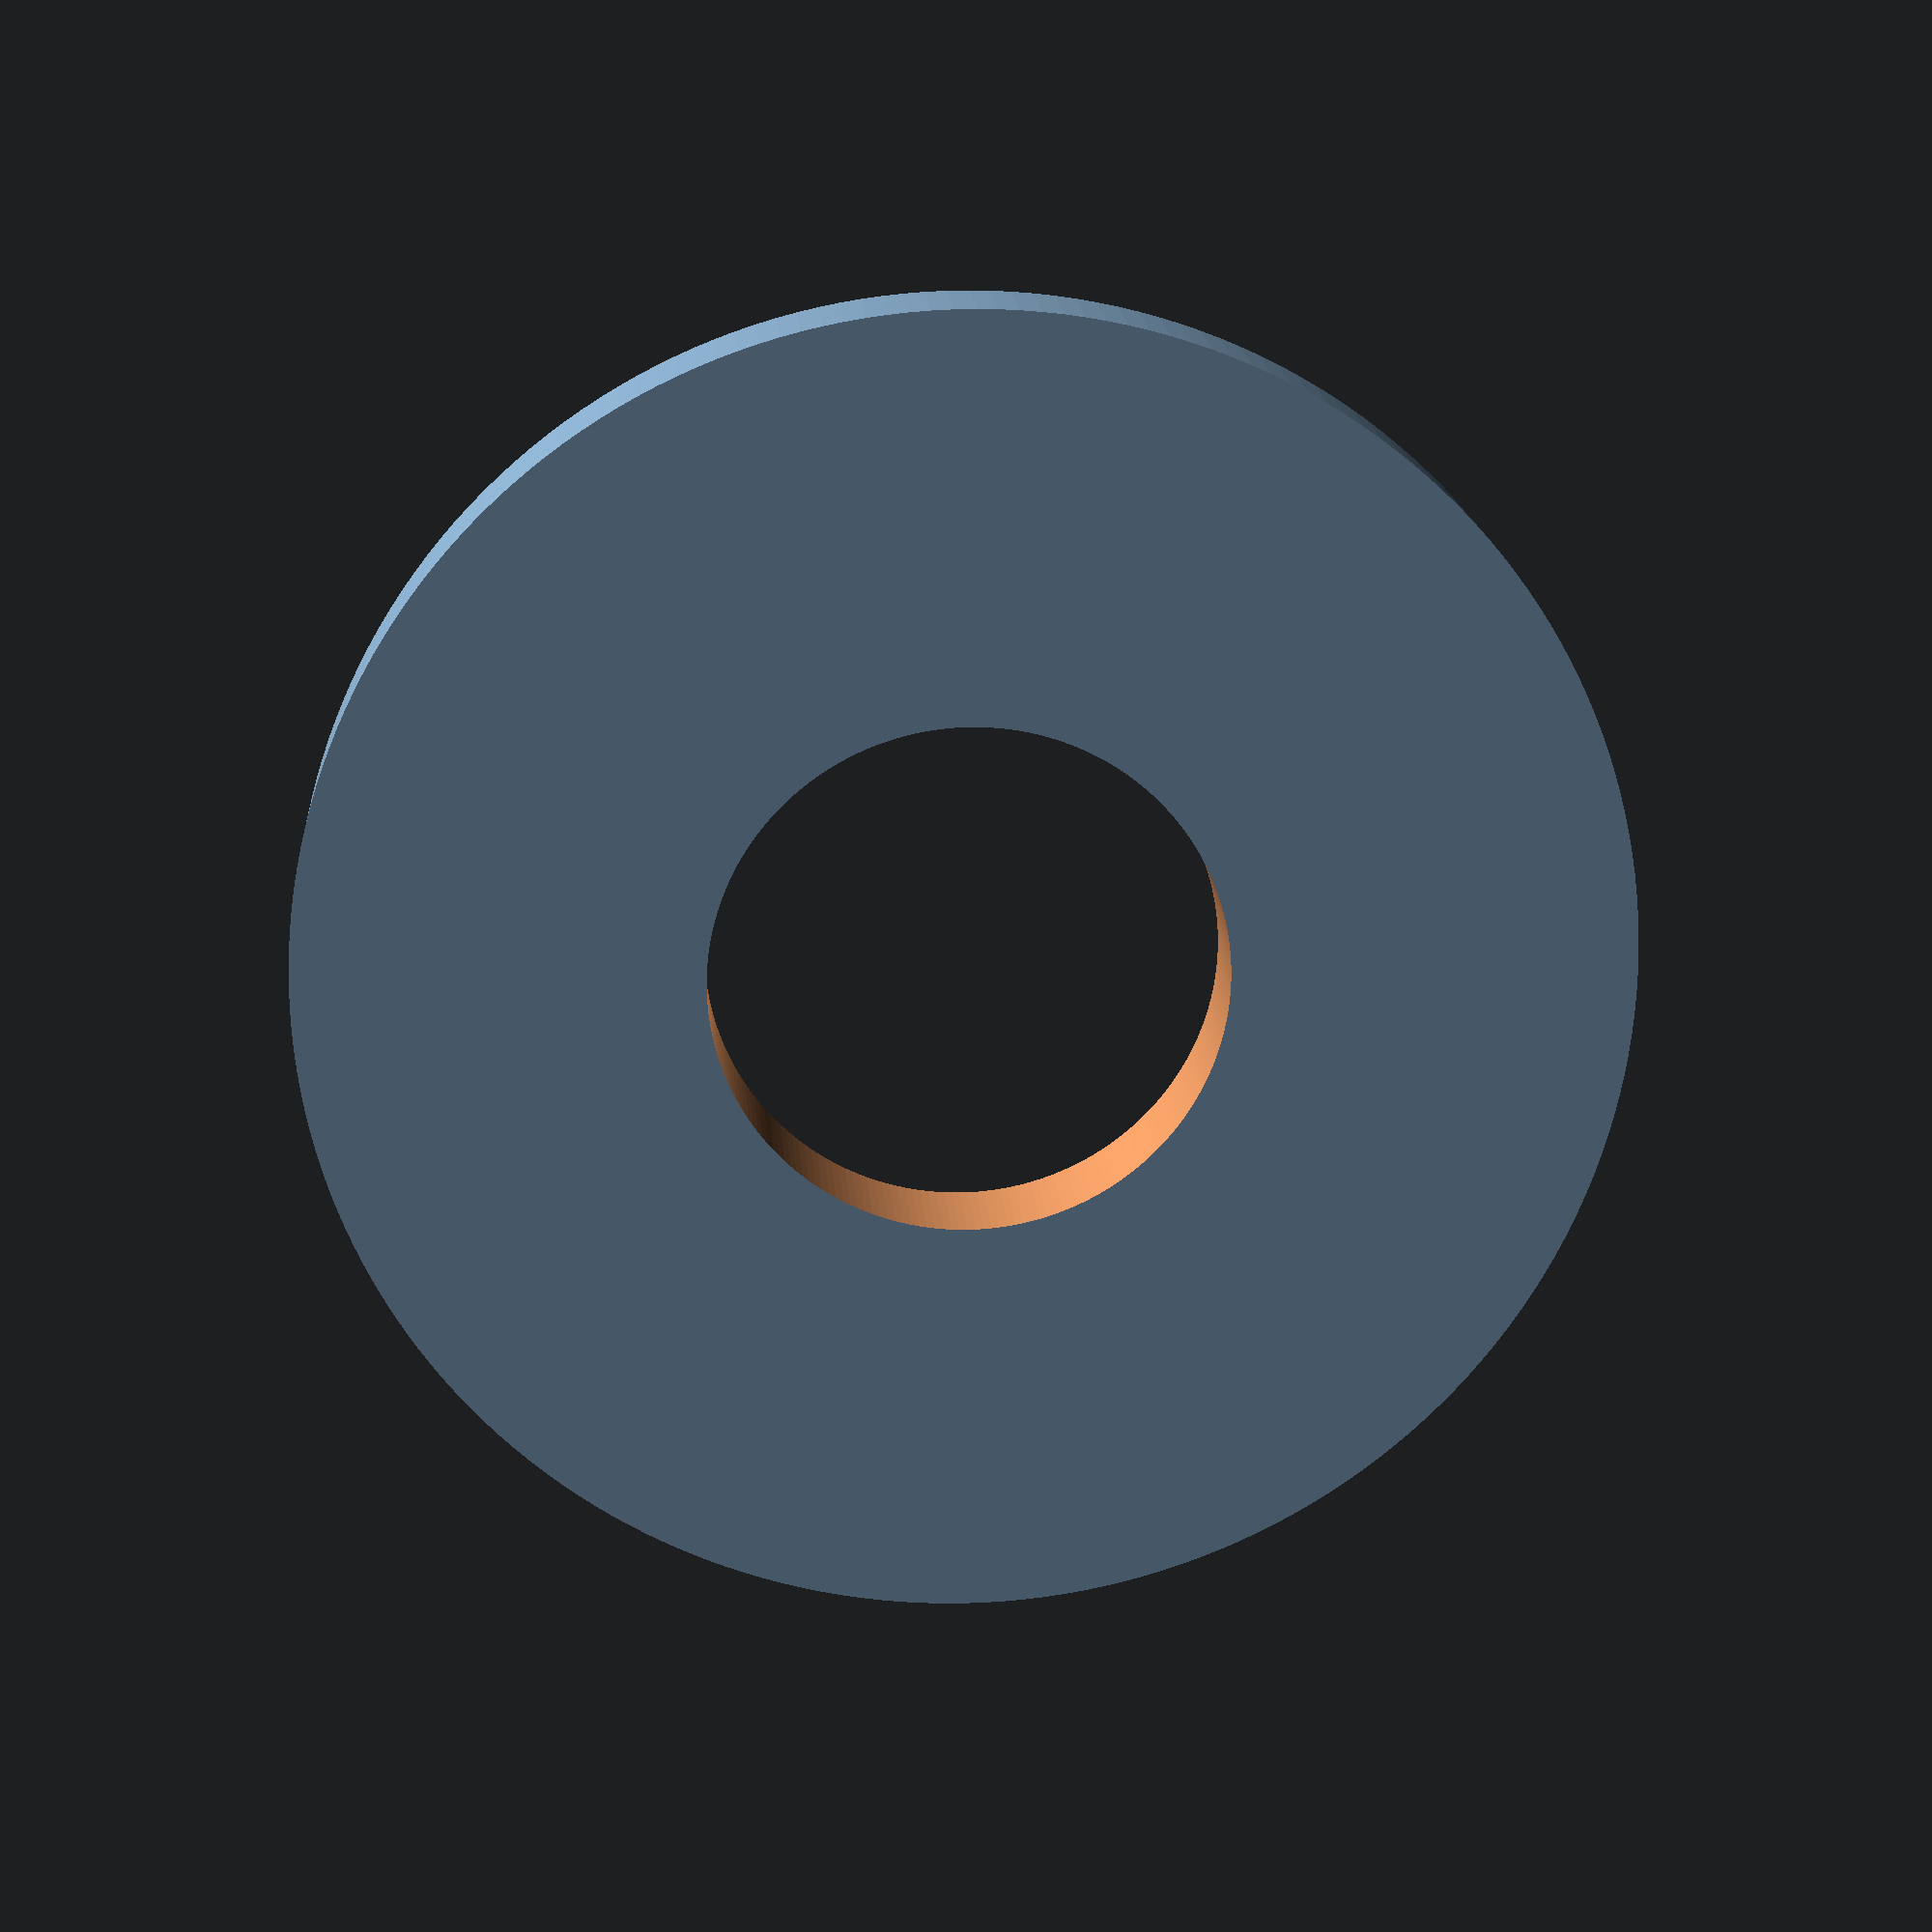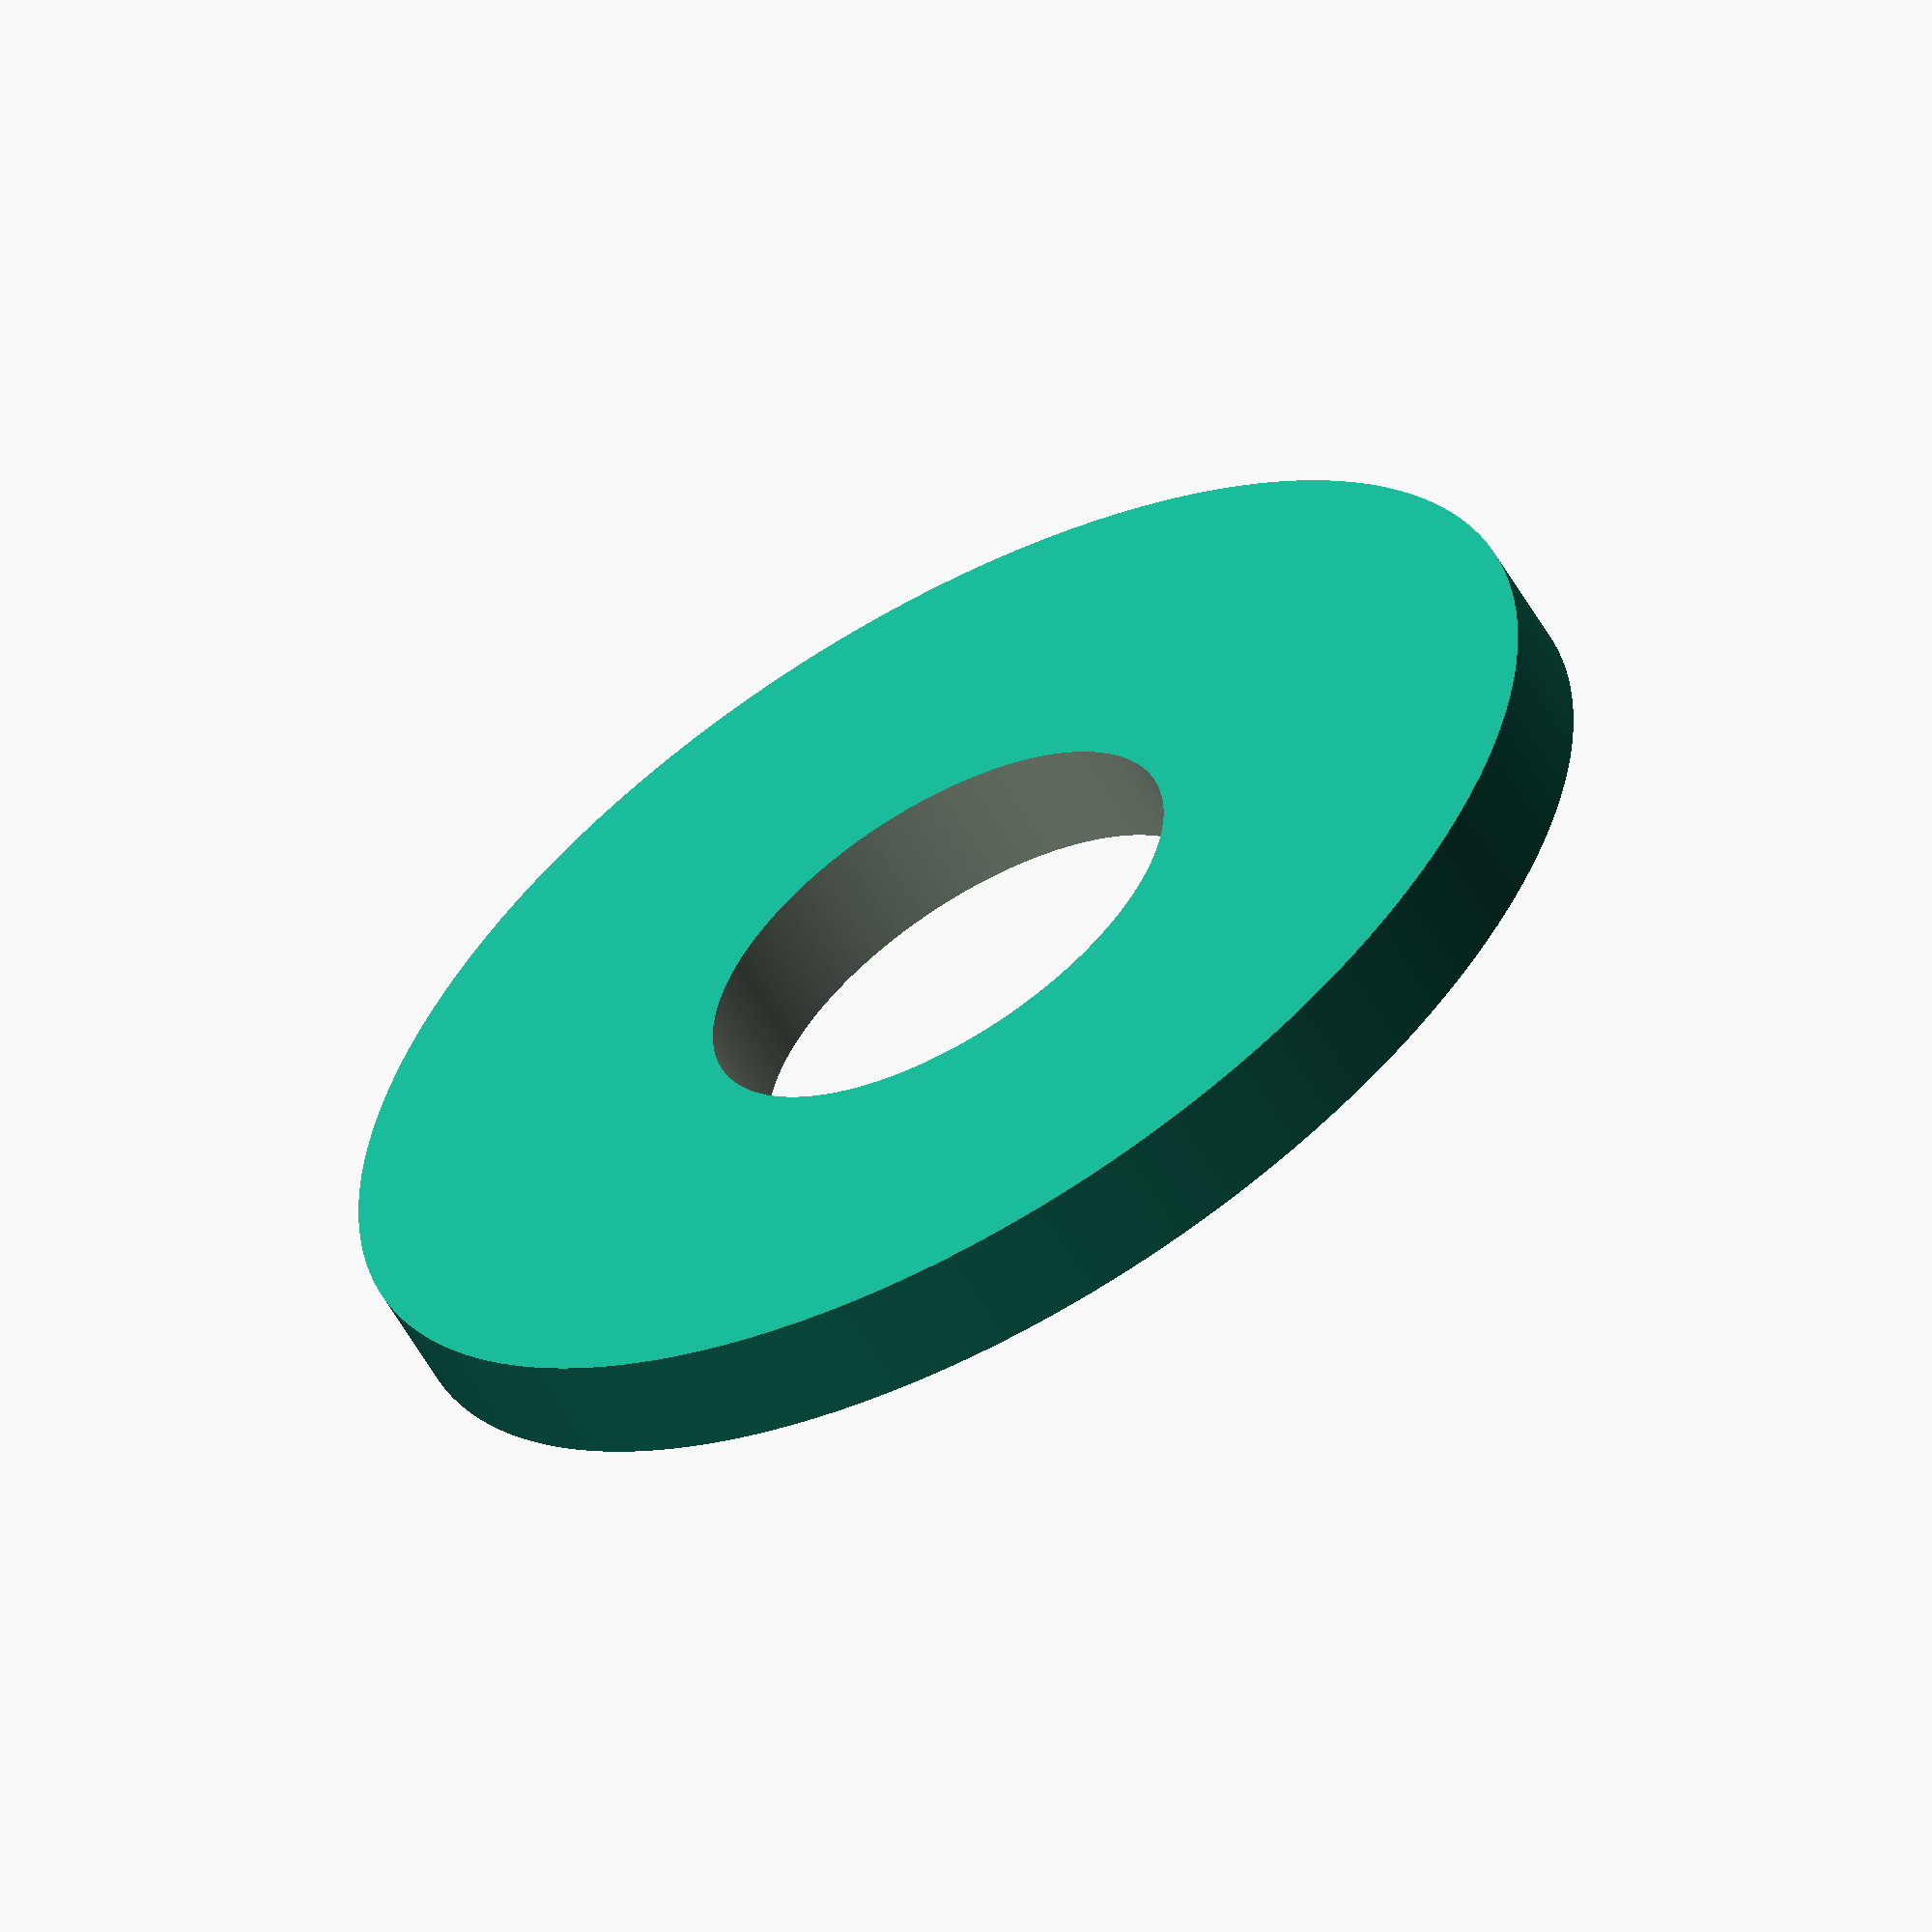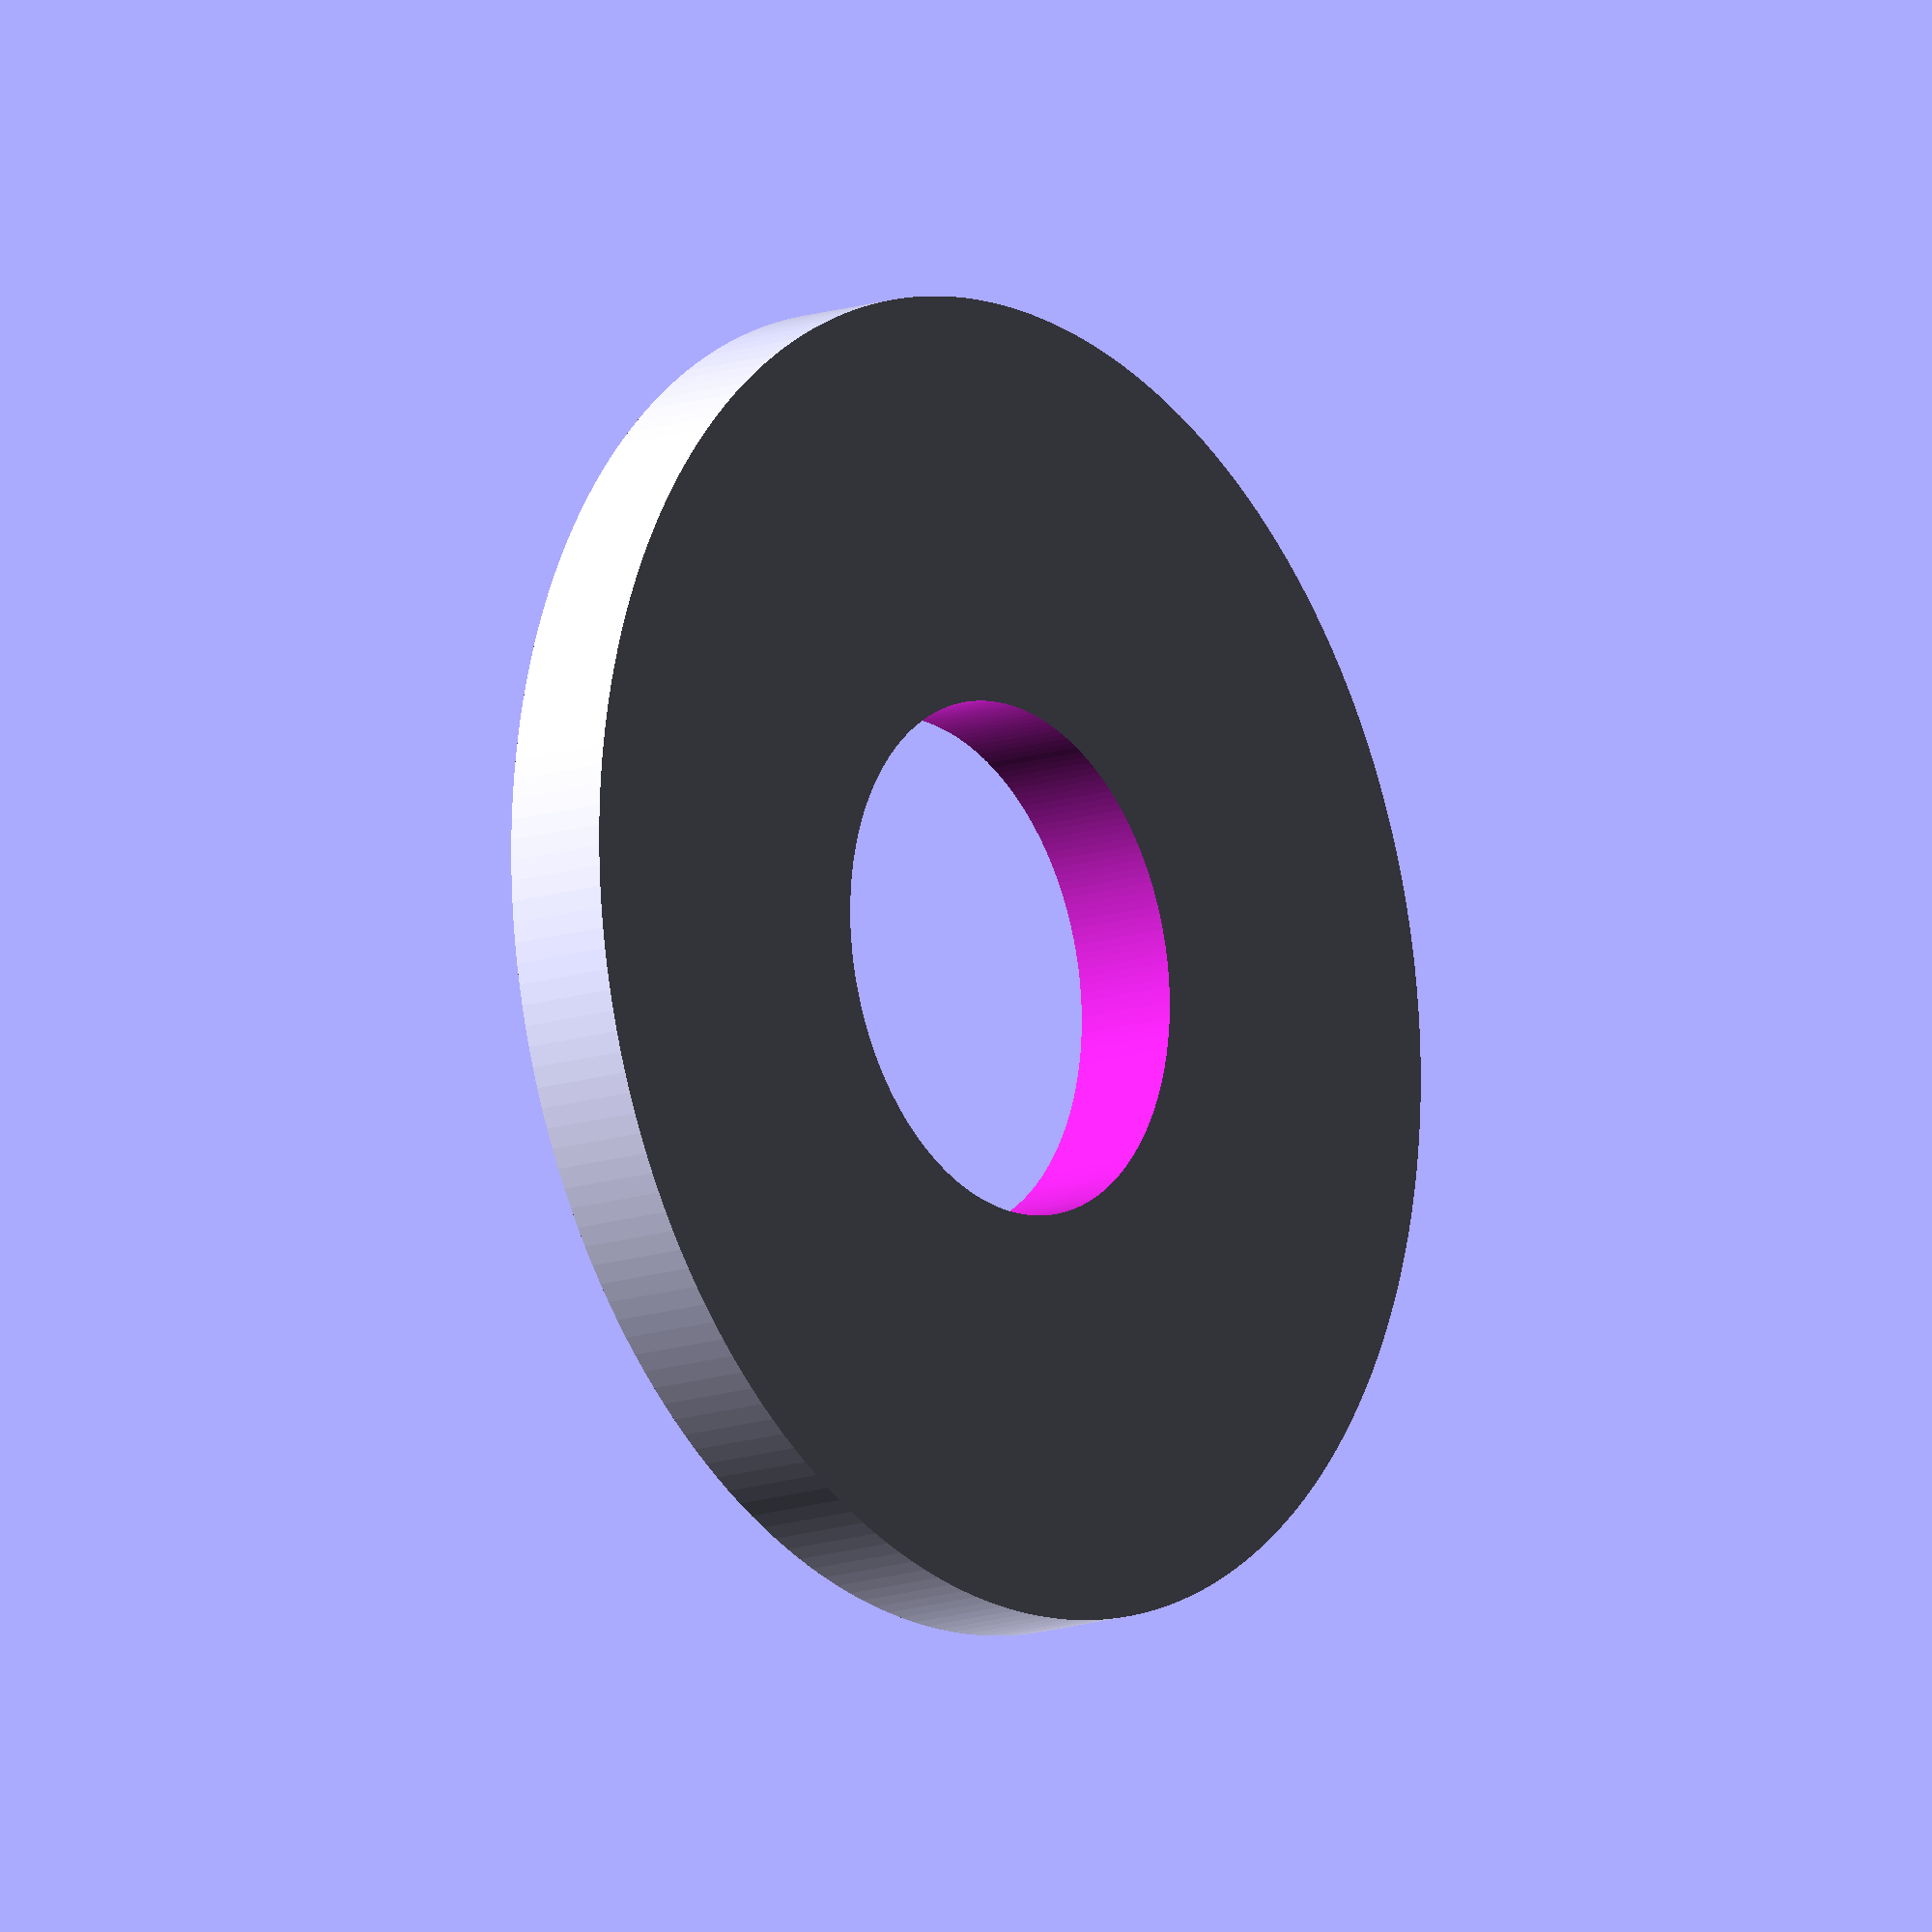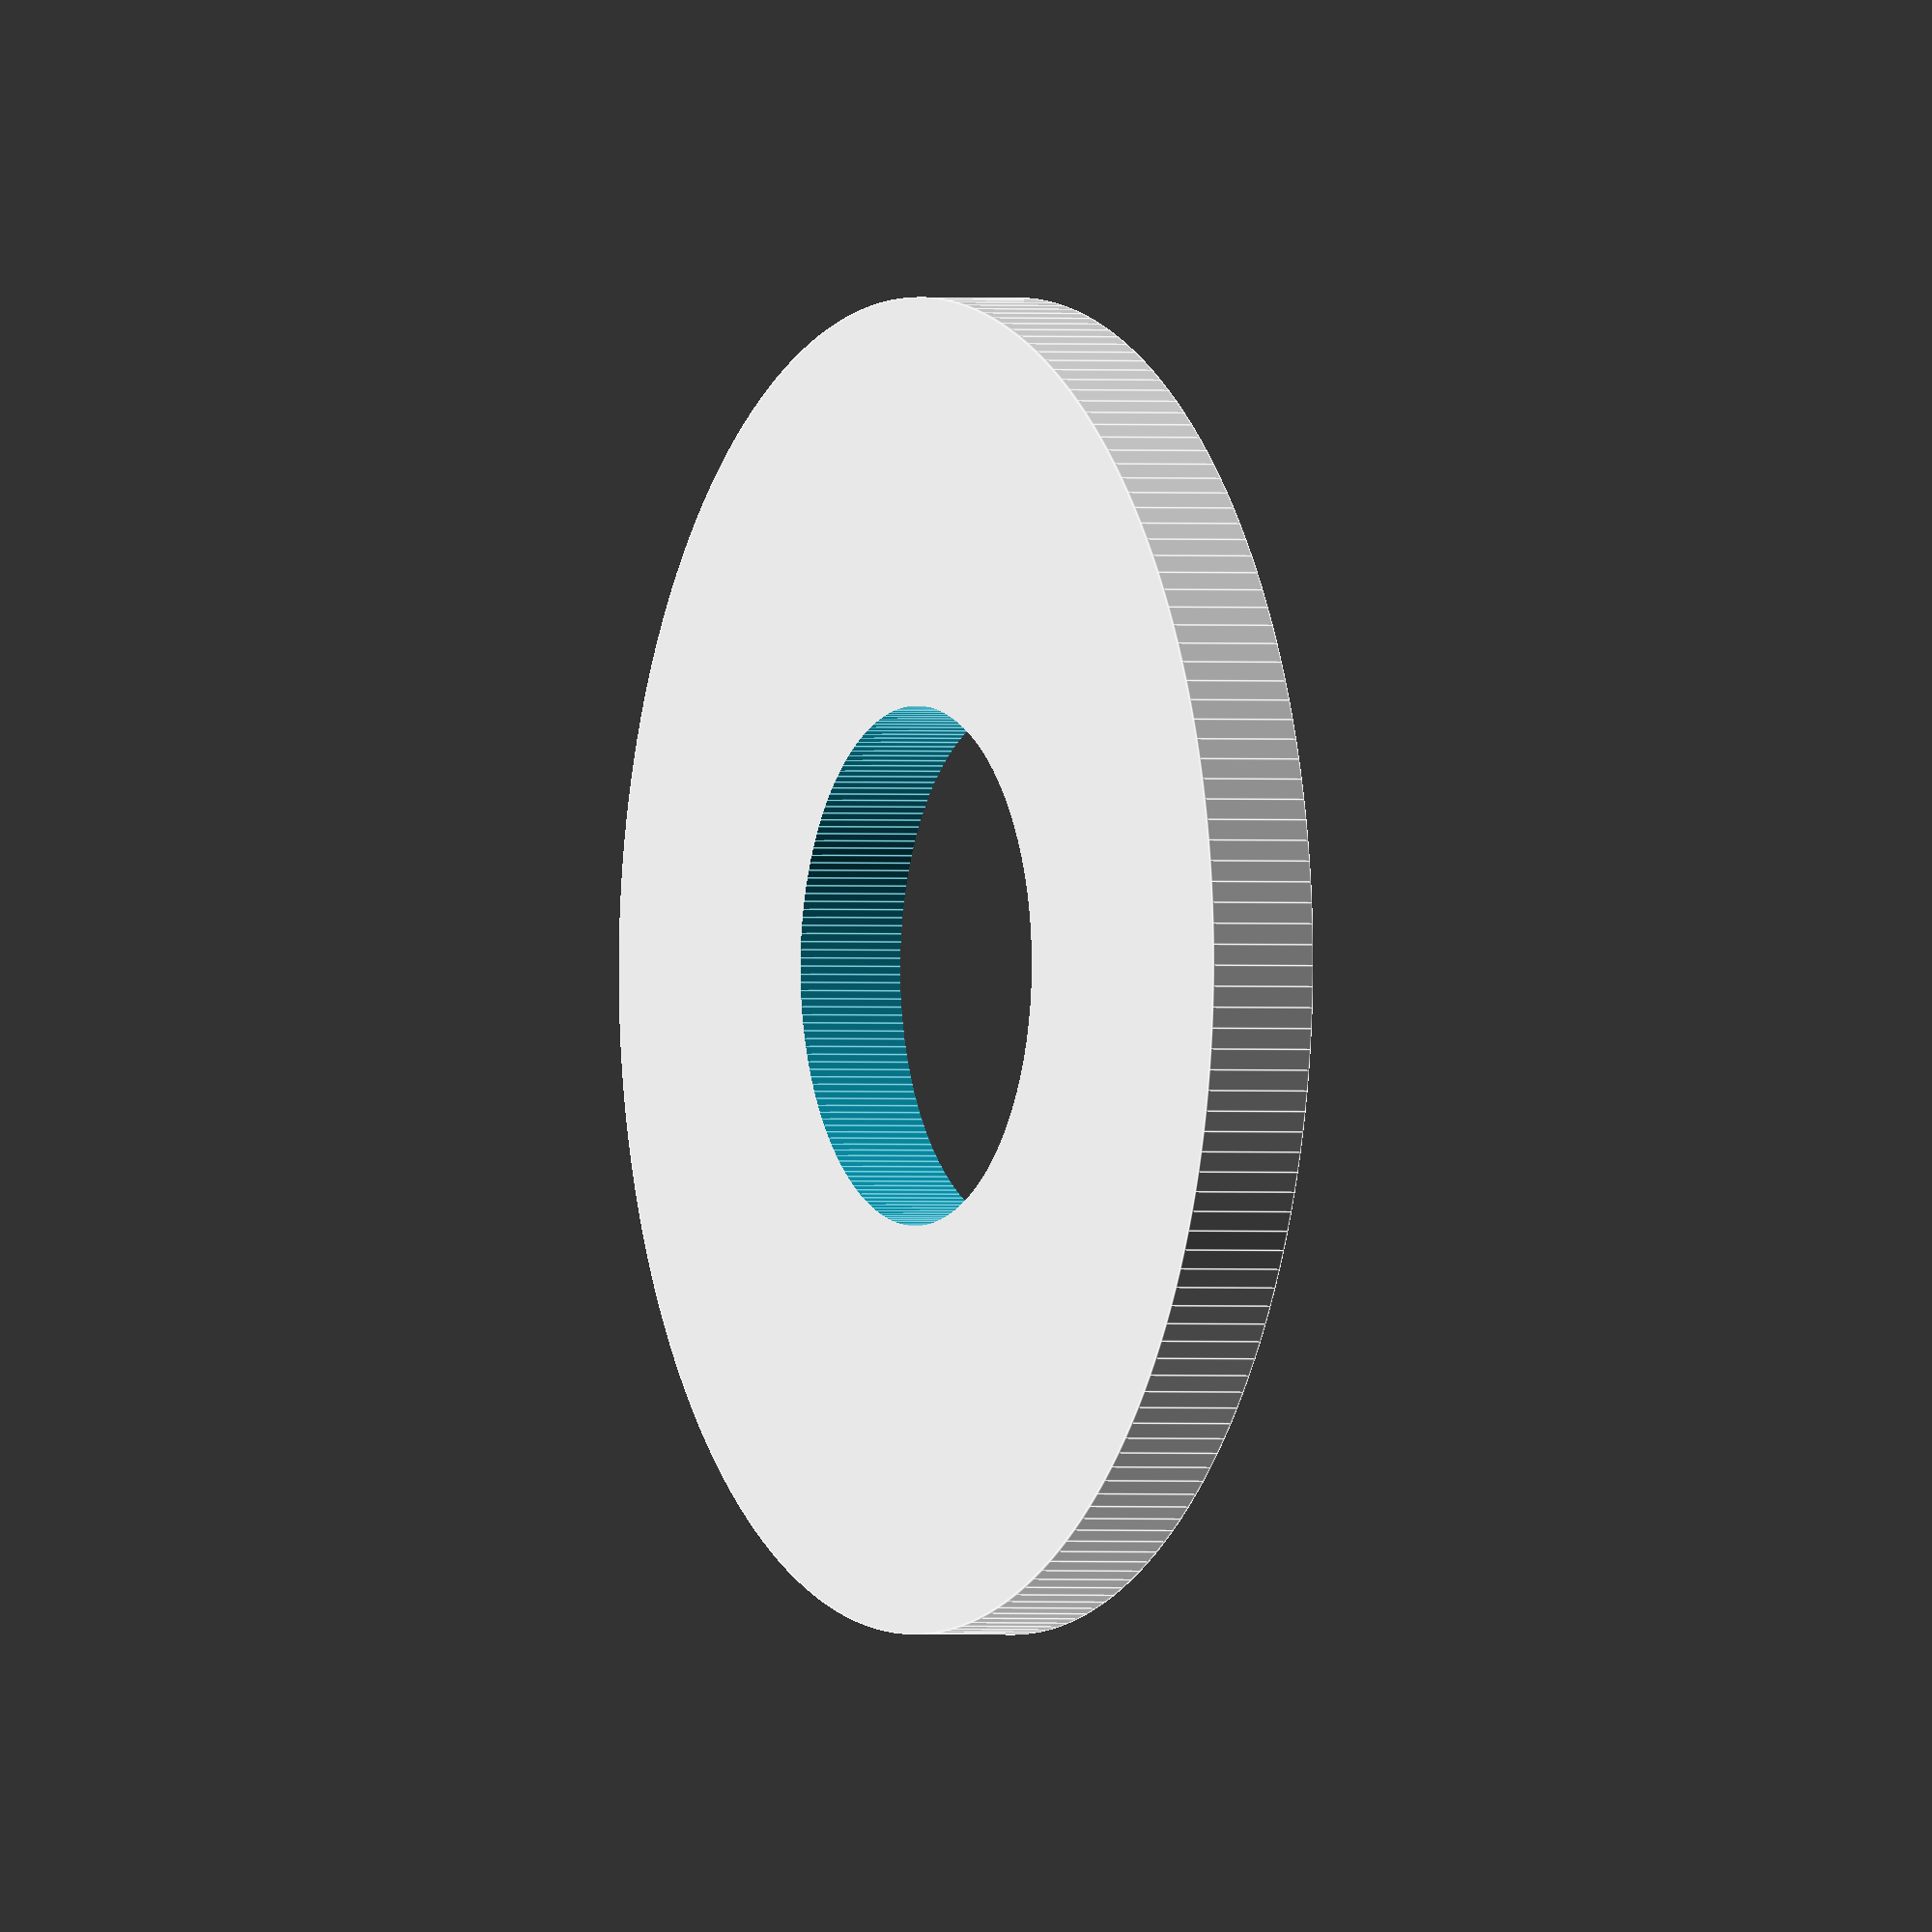
<openscad>
$fn=200;

s=9;
is=3.5;
t=.75;

difference(){
    cylinder(d=s, h=t);
    
    translate([0,0,-.1])
    cylinder(d=is, h=t*2);
}    
</openscad>
<views>
elev=163.0 azim=238.1 roll=184.0 proj=p view=solid
elev=59.6 azim=303.1 roll=29.9 proj=o view=wireframe
elev=193.3 azim=100.1 roll=232.1 proj=o view=wireframe
elev=180.5 azim=32.0 roll=296.4 proj=o view=edges
</views>
